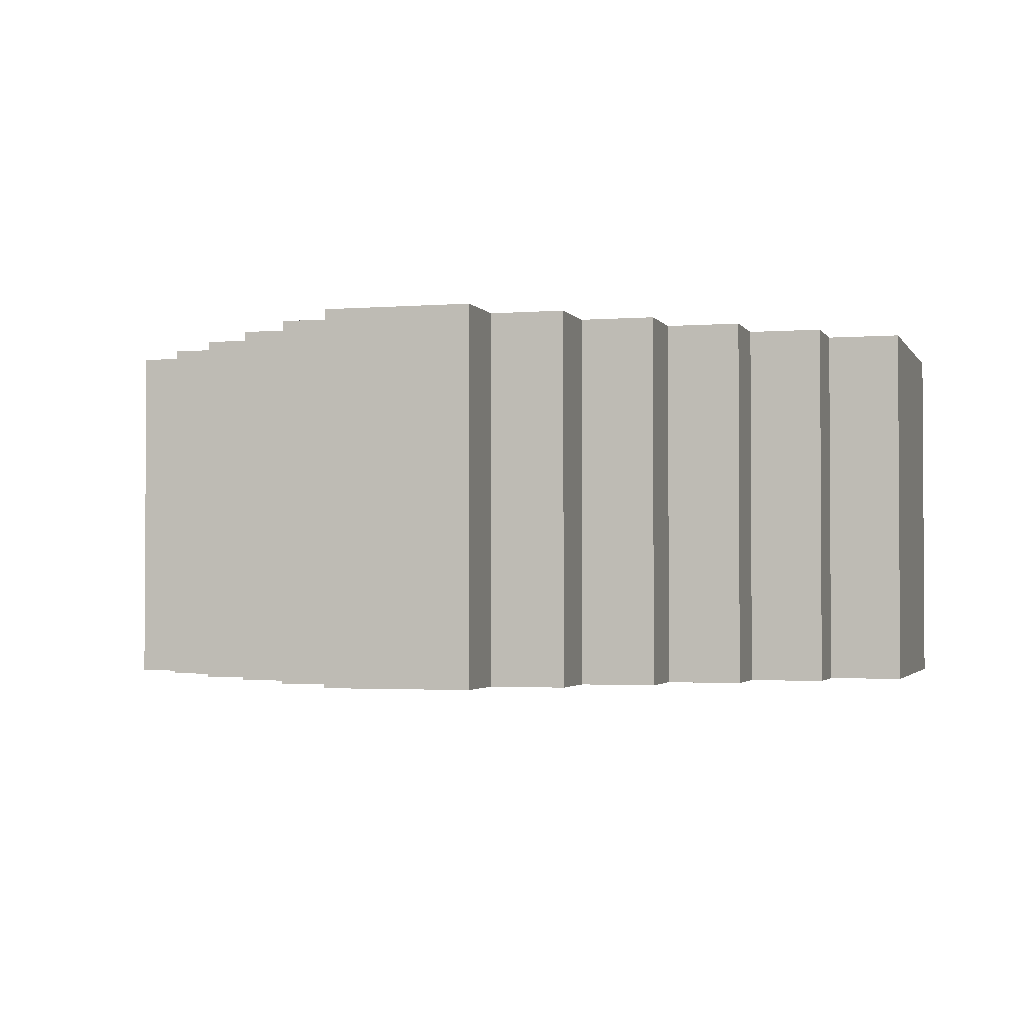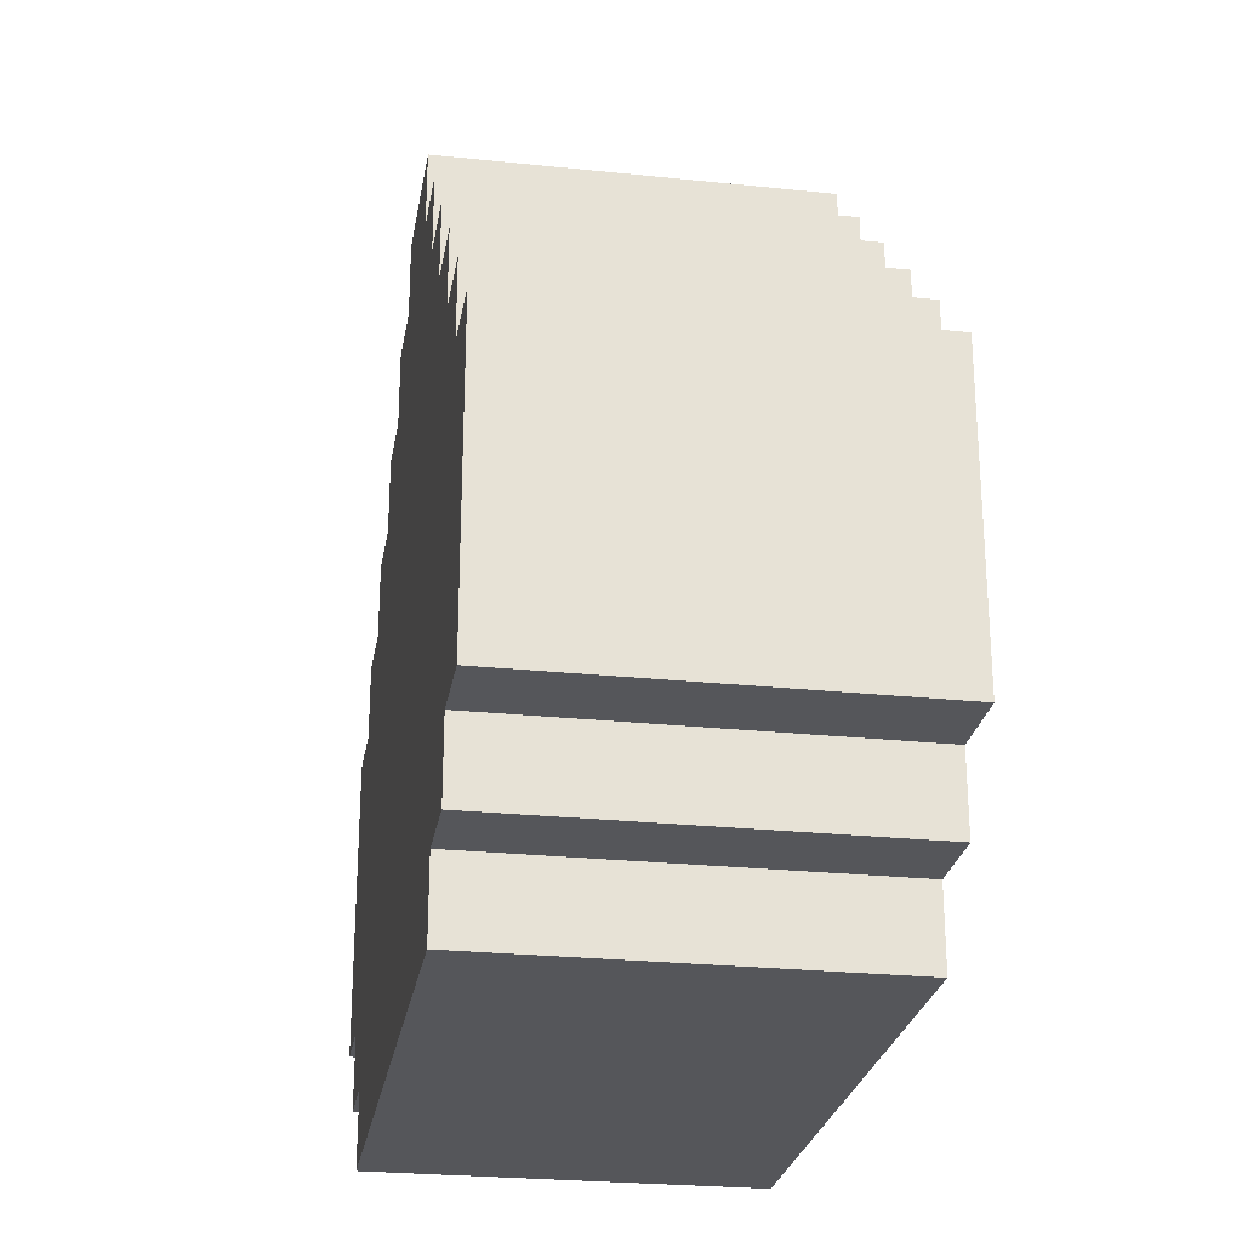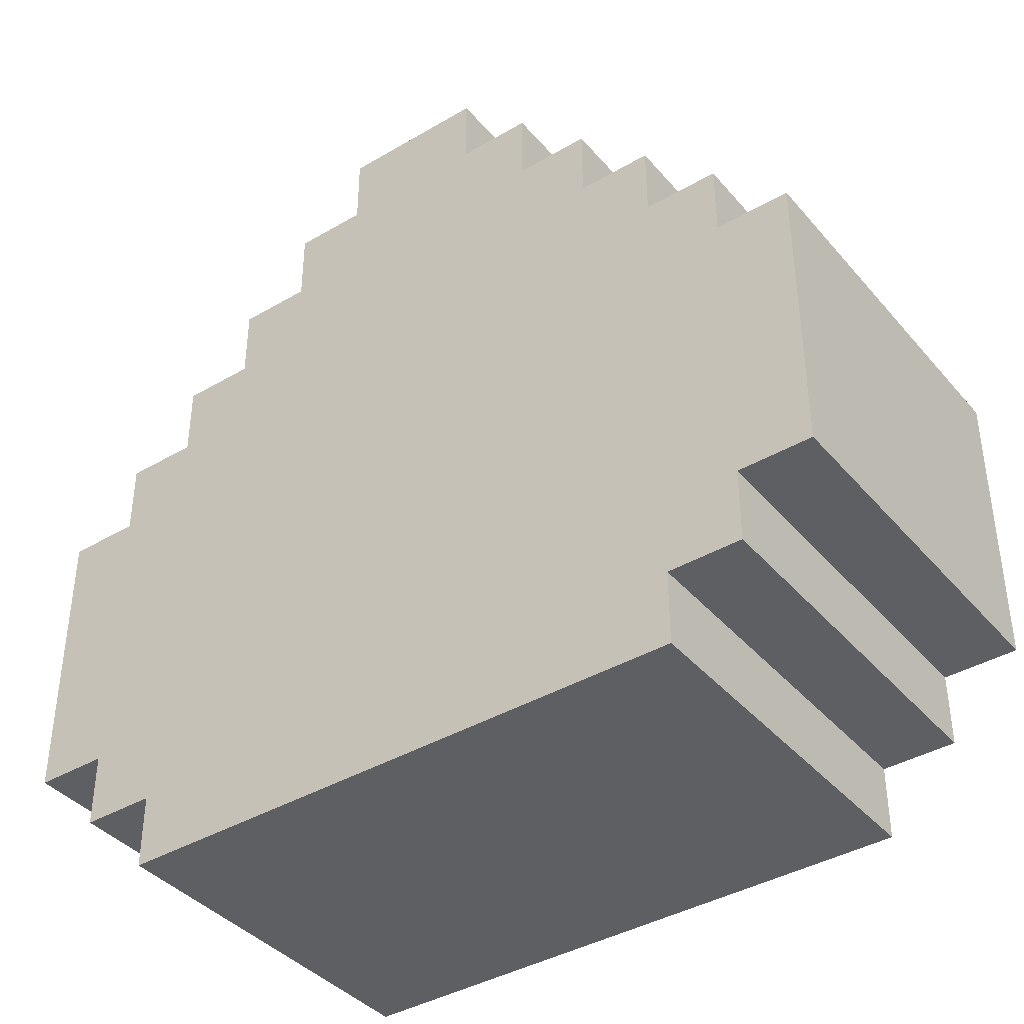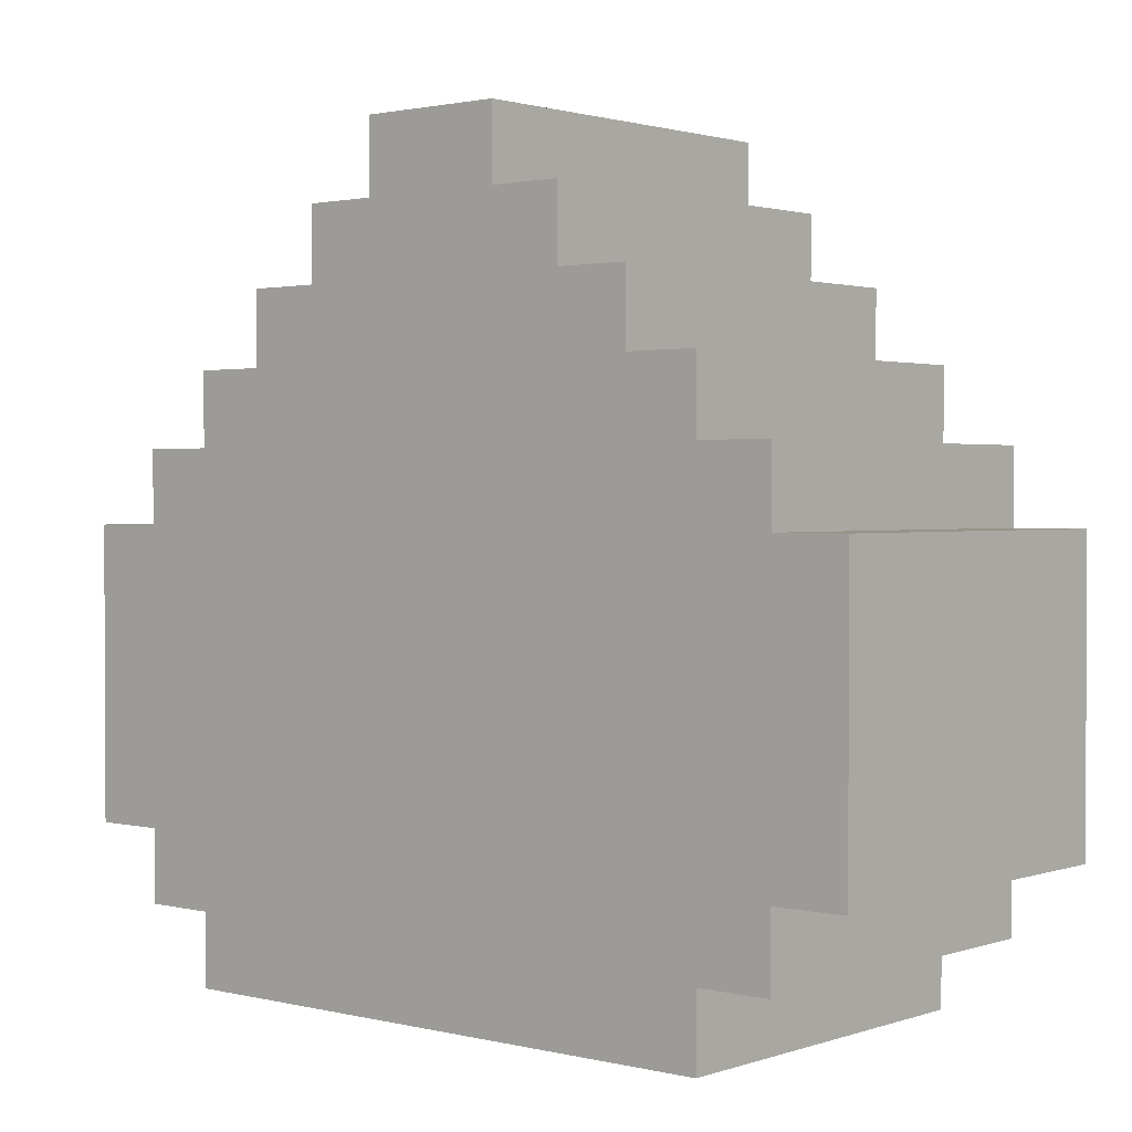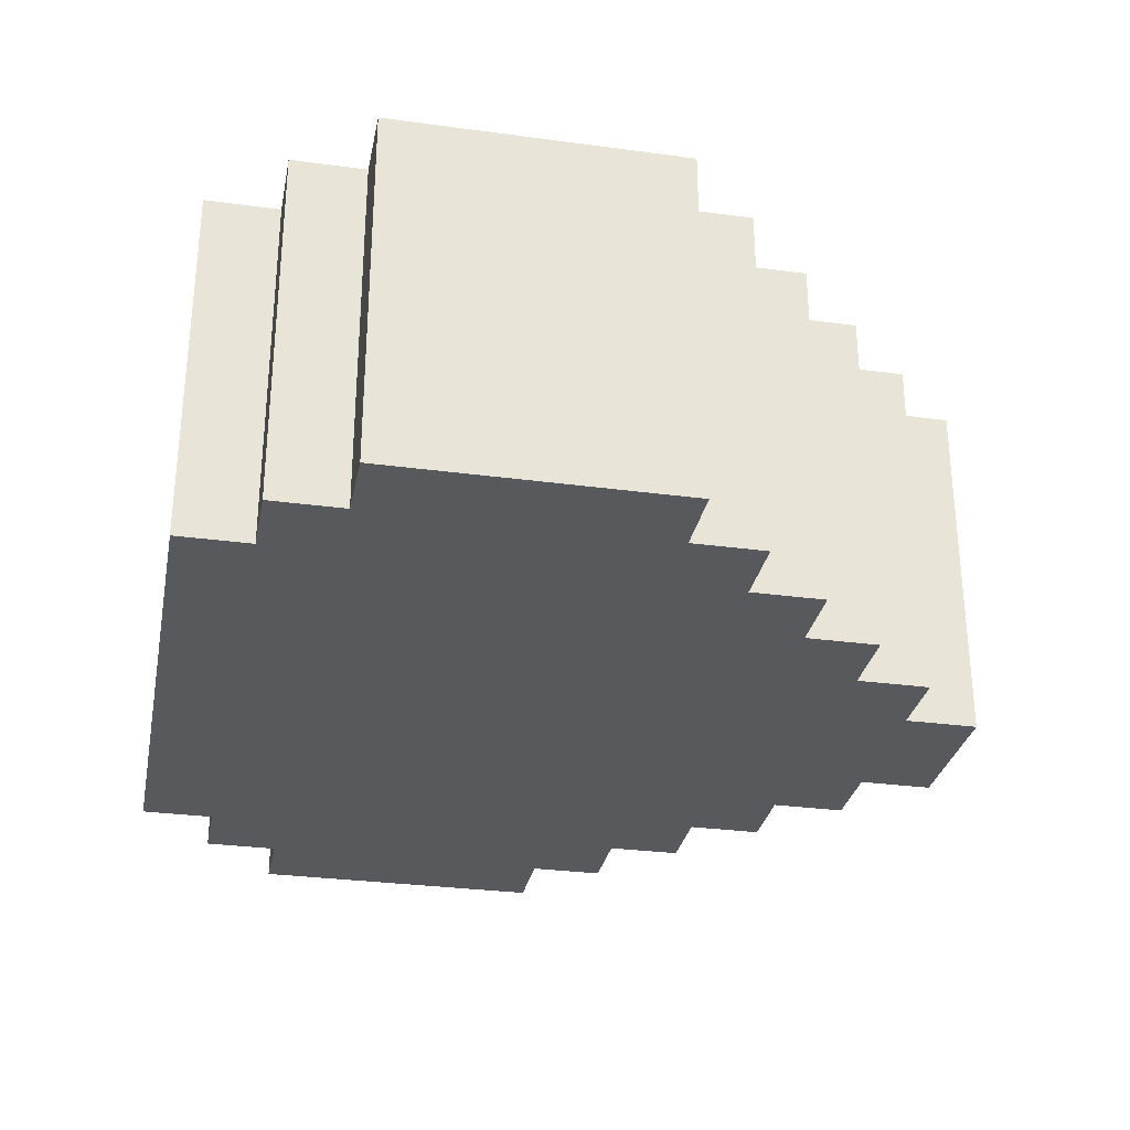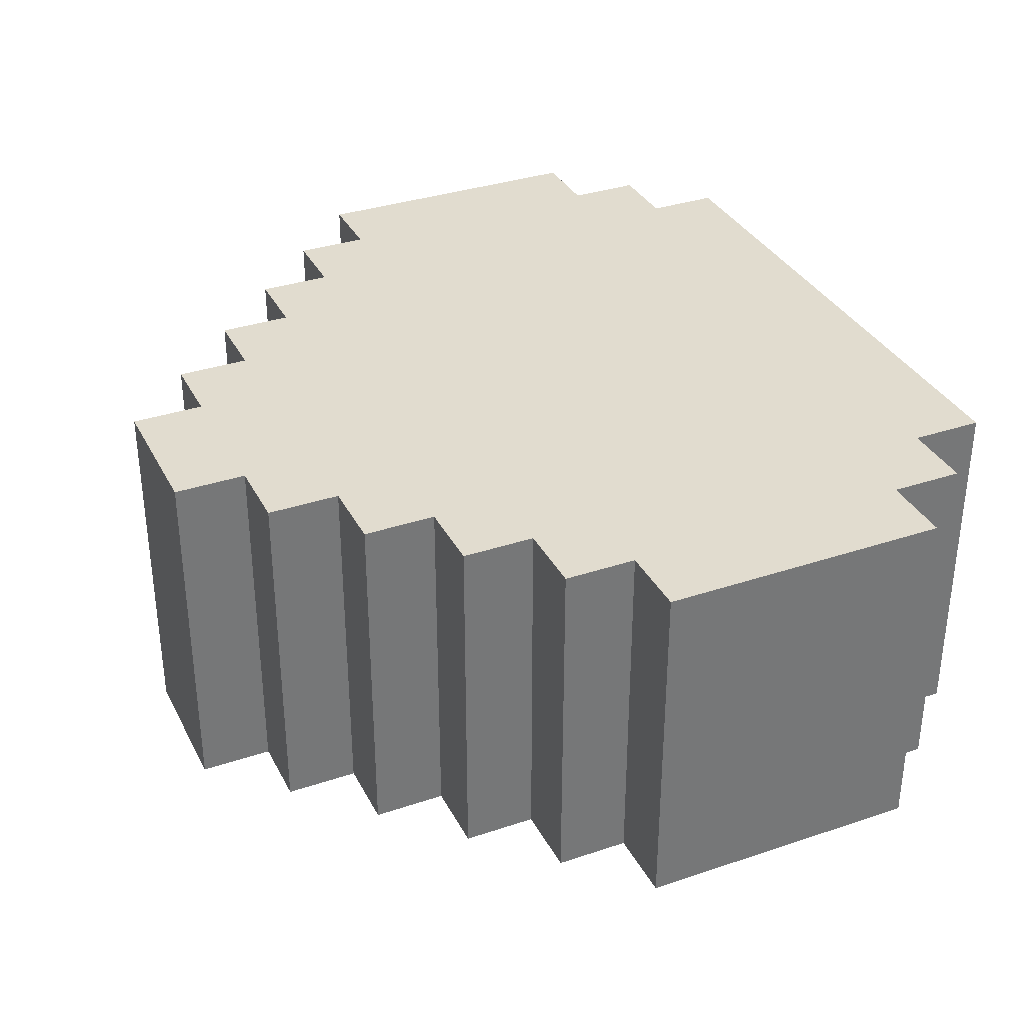
<metadata>
{"format":"obj","ext":"obj","renderer":"f3d","projection":"perspective","resolution":1024,"background":"white","views":[{"elev":-2.1,"azim":-164.0,"up":"+Z"},{"elev":-25.8,"azim":80.5,"up":"+Y"},{"elev":-39.6,"azim":36.1,"up":"+Y"},{"elev":1.6,"azim":40.4,"up":"+Y"},{"elev":-30.2,"azim":78.9,"up":"+Z"},{"elev":34.4,"azim":-114.3,"up":"+Z"}]}
</metadata>
<code>
o
v -0.6 0.2 0.2
v -0.6 0.2 -0.3
v -0.6 0.4 0.2
v -0.6 0.4 -0.3
v -0.6 0.5 0.2
v -0.6 0.5 -0.3
v -0.6 0.6 0.2
v -0.6 0.6 -0.3
v -0.5 0.1 0.2
v -0.5 0.1 -0.3
v -0.5 0.2 0.2
v -0.5 0.2 -0.3
v -0.5 0.6 0.2
v -0.5 0.6 -0.3
v -0.5 0.7 0.2
v -0.5 0.7 -0.3
v -0.4 0 0.2
v -0.4 0 -0.3
v -0.4 0.1 0.2
v -0.4 0.1 -0.3
v -0.4 0.7 0.2
v -0.4 0.7 -0.3
v -0.4 0.8 0.2
v -0.4 0.8 -0.3
v -0.3 0.8 0.2
v -0.3 0.8 -0.3
v -0.3 0.9 0.2
v -0.3 0.9 -0.3
v -0.2 0.9 0.2
v -0.2 0.9 -0.3
v -0.2 1 0.2
v -0.2 1 -0.3
v -0.1 1 0.2
v -0.1 1 -0.3
v -0.1 1.1 0.2
v -0.1 1.1 -0.3
v 0.1 1 0.2
v 0.1 1 -0.3
v 0.1 1.1 0.2
v 0.1 1.1 -0.3
v 0.2 0.9 0.2
v 0.2 0.9 -0.3
v 0.2 1 0.2
v 0.2 1 -0.3
v 0.3 0.8 0.2
v 0.3 0.8 -0.3
v 0.3 0.9 0.2
v 0.3 0.9 -0.3
v 0.4 0 0.2
v 0.4 0 -0.3
v 0.4 0.1 0.2
v 0.4 0.1 -0.3
v 0.4 0.7 0.2
v 0.4 0.7 -0.3
v 0.4 0.8 0.2
v 0.4 0.8 -0.3
v 0.5 0.1 0.2
v 0.5 0.1 -0.3
v 0.5 0.2 0.2
v 0.5 0.2 -0.3
v 0.5 0.6 0.2
v 0.5 0.6 -0.3
v 0.5 0.7 0.2
v 0.5 0.7 -0.3
v 0.6 0.2 0.2
v 0.6 0.2 -0.3
v 0.6 0.4 0.2
v 0.6 0.4 -0.3
v 0.6 0.5 0.2
v 0.6 0.5 -0.3
v 0.6 0.6 0.2
v 0.6 0.6 -0.3
v -0.6 0.2 0.2
v -0.6 0.4 0.2
v -0.6 0.5 0.2
v -0.6 0.6 0.2
v -0.5 0.1 0.2
v -0.5 0.2 0.2
v -0.5 0.6 0.2
v -0.5 0.7 0.2
v -0.4 0 0.2
v -0.4 0.1 0.2
v -0.4 0.3 0.2
v -0.4 0.4 0.2
v -0.4 0.5 0.2
v -0.4 0.7 0.2
v -0.4 0.8 0.2
v -0.3 0.2 0.2
v -0.3 0.3 0.2
v -0.3 0.4 0.2
v -0.3 0.7 0.2
v -0.3 0.8 0.2
v -0.3 0.9 0.2
v -0.2 0.7 0.2
v -0.2 0.8 0.2
v -0.2 0.9 0.2
v -0.2 1 0.2
v -0.1 0.4 0.2
v -0.1 0.5 0.2
v -0.1 1 0.2
v -0.1 1.1 0.2
v -5.96e-08 0.4 0.2
v -5.96e-08 0.5 0.2
v 0.1 1 0.2
v 0.1 1.1 0.2
v 0.2 0.6 0.2
v 0.2 0.7 0.2
v 0.2 0.9 0.2
v 0.2 1 0.2
v 0.3 0.2 0.2
v 0.3 0.3 0.2
v 0.3 0.4 0.2
v 0.3 0.6 0.2
v 0.3 0.7 0.2
v 0.3 0.8 0.2
v 0.3 0.9 0.2
v 0.4 0 0.2
v 0.4 0.1 0.2
v 0.4 0.3 0.2
v 0.4 0.4 0.2
v 0.4 0.5 0.2
v 0.4 0.7 0.2
v 0.4 0.8 0.2
v 0.5 0.1 0.2
v 0.5 0.2 0.2
v 0.5 0.6 0.2
v 0.5 0.7 0.2
v 0.6 0.2 0.2
v 0.6 0.4 0.2
v 0.6 0.5 0.2
v 0.6 0.6 0.2
v -0.6 0.2 -0.3
v -0.6 0.4 -0.3
v -0.6 0.5 -0.3
v -0.6 0.6 -0.3
v -0.5 0.1 -0.3
v -0.5 0.2 -0.3
v -0.5 0.6 -0.3
v -0.5 0.7 -0.3
v -0.4 0 -0.3
v -0.4 0.1 -0.3
v -0.4 0.3 -0.3
v -0.4 0.4 -0.3
v -0.4 0.5 -0.3
v -0.4 0.7 -0.3
v -0.4 0.8 -0.3
v -0.3 0.2 -0.3
v -0.3 0.3 -0.3
v -0.3 0.4 -0.3
v -0.3 0.7 -0.3
v -0.3 0.8 -0.3
v -0.3 0.9 -0.3
v -0.2 0.7 -0.3
v -0.2 0.8 -0.3
v -0.2 0.9 -0.3
v -0.2 1 -0.3
v -0.1 0.4 -0.3
v -0.1 0.5 -0.3
v -0.1 1 -0.3
v -0.1 1.1 -0.3
v -5.96e-08 0.4 -0.3
v -5.96e-08 0.5 -0.3
v 0.1 1 -0.3
v 0.1 1.1 -0.3
v 0.2 0.6 -0.3
v 0.2 0.7 -0.3
v 0.2 0.9 -0.3
v 0.2 1 -0.3
v 0.3 0.2 -0.3
v 0.3 0.3 -0.3
v 0.3 0.4 -0.3
v 0.3 0.6 -0.3
v 0.3 0.7 -0.3
v 0.3 0.8 -0.3
v 0.3 0.9 -0.3
v 0.4 0 -0.3
v 0.4 0.1 -0.3
v 0.4 0.3 -0.3
v 0.4 0.4 -0.3
v 0.4 0.5 -0.3
v 0.4 0.7 -0.3
v 0.4 0.8 -0.3
v 0.5 0.1 -0.3
v 0.5 0.2 -0.3
v 0.5 0.6 -0.3
v 0.5 0.7 -0.3
v 0.6 0.2 -0.3
v 0.6 0.4 -0.3
v 0.6 0.5 -0.3
v 0.6 0.6 -0.3
v -0.4 0 0.2
v 0.4 0 0.2
v -0.4 0 -0.3
v 0.4 0 -0.3
v -0.5 0.1 0.2
v -0.4 0.1 0.2
v 0.4 0.1 0.2
v 0.5 0.1 0.2
v -0.5 0.1 -0.3
v -0.4 0.1 -0.3
v 0.4 0.1 -0.3
v 0.5 0.1 -0.3
v -0.6 0.2 0.2
v -0.5 0.2 0.2
v 0.5 0.2 0.2
v 0.6 0.2 0.2
v -0.6 0.2 -0.3
v -0.5 0.2 -0.3
v 0.5 0.2 -0.3
v 0.6 0.2 -0.3
v -0.6 0.6 0.2
v -0.5 0.6 0.2
v 0.5 0.6 0.2
v 0.6 0.6 0.2
v -0.6 0.6 -0.3
v -0.5 0.6 -0.3
v 0.5 0.6 -0.3
v 0.6 0.6 -0.3
v -0.5 0.7 0.2
v -0.4 0.7 0.2
v 0.4 0.7 0.2
v 0.5 0.7 0.2
v -0.5 0.7 -0.3
v -0.4 0.7 -0.3
v 0.4 0.7 -0.3
v 0.5 0.7 -0.3
v -0.4 0.8 0.2
v -0.3 0.8 0.2
v 0.3 0.8 0.2
v 0.4 0.8 0.2
v -0.4 0.8 -0.3
v -0.3 0.8 -0.3
v 0.3 0.8 -0.3
v 0.4 0.8 -0.3
v -0.3 0.9 0.2
v -0.2 0.9 0.2
v 0.2 0.9 0.2
v 0.3 0.9 0.2
v -0.3 0.9 -0.3
v -0.2 0.9 -0.3
v 0.2 0.9 -0.3
v 0.3 0.9 -0.3
v -0.2 1 0.2
v -0.1 1 0.2
v 0.1 1 0.2
v 0.2 1 0.2
v -0.2 1 -0.3
v -0.1 1 -0.3
v 0.1 1 -0.3
v 0.2 1 -0.3
v -0.1 1.1 0.2
v 0.1 1.1 0.2
v -0.1 1.1 -0.3
v 0.1 1.1 -0.3
f 3 2 1
f 4 2 3
f 5 4 3
f 6 4 5
f 7 6 5
f 8 6 7
f 11 10 9
f 12 10 11
f 15 14 13
f 16 14 15
f 19 18 17
f 20 18 19
f 23 22 21
f 24 22 23
f 27 26 25
f 28 26 27
f 31 30 29
f 32 30 31
f 35 34 33
f 36 34 35
f 37 38 39
f 39 38 40
f 41 42 43
f 43 42 44
f 45 46 47
f 47 46 48
f 49 50 51
f 51 50 52
f 53 54 55
f 55 54 56
f 57 58 59
f 59 58 60
f 61 62 63
f 63 62 64
f 65 66 67
f 67 66 68
f 67 68 69
f 69 68 70
f 69 70 71
f 71 70 72
f 78 74 73
f 79 76 75
f 82 78 77
f 83 74 78
f 83 78 82
f 84 75 74
f 84 74 83
f 85 80 79
f 85 75 84
f 85 79 75
f 86 80 85
f 88 83 82
f 88 82 81
f 89 84 83
f 89 83 88
f 90 87 86
f 90 84 89
f 90 86 85
f 90 85 84
f 91 87 90
f 92 87 91
f 94 90 89
f 94 91 90
f 94 92 91
f 95 93 92
f 95 92 94
f 96 93 95
f 98 94 89
f 98 97 96
f 98 96 95
f 98 95 94
f 99 97 98
f 100 97 99
f 102 98 89
f 102 99 98
f 103 101 100
f 103 99 102
f 103 100 99
f 104 103 102
f 104 101 103
f 105 101 104
f 106 104 102
f 107 104 106
f 108 104 107
f 109 104 108
f 110 88 81
f 110 89 88
f 111 102 89
f 111 89 110
f 111 106 102
f 112 106 111
f 113 107 106
f 113 106 112
f 114 108 107
f 114 107 113
f 115 108 114
f 116 108 115
f 117 110 81
f 117 111 110
f 118 111 117
f 119 112 111
f 119 111 118
f 120 113 112
f 120 112 119
f 120 115 114
f 120 114 113
f 121 115 120
f 122 115 121
f 123 115 122
f 124 119 118
f 124 120 119
f 125 120 124
f 126 122 121
f 127 122 126
f 128 120 125
f 129 121 120
f 129 120 128
f 130 126 121
f 130 121 129
f 131 126 130
f 132 133 137
f 134 135 138
f 136 137 141
f 137 133 142
f 141 137 142
f 133 134 143
f 142 133 143
f 138 139 144
f 143 134 144
f 134 138 144
f 144 139 145
f 141 142 147
f 140 141 147
f 142 143 148
f 147 142 148
f 145 146 149
f 148 143 149
f 144 145 149
f 143 144 149
f 149 146 150
f 150 146 151
f 148 149 153
f 149 150 153
f 150 151 153
f 151 152 154
f 153 151 154
f 154 152 155
f 148 153 157
f 155 156 157
f 154 155 157
f 153 154 157
f 157 156 158
f 158 156 159
f 148 157 161
f 157 158 161
f 159 160 162
f 161 158 162
f 158 159 162
f 161 162 163
f 162 160 163
f 163 160 164
f 161 163 165
f 165 163 166
f 166 163 167
f 167 163 168
f 140 147 169
f 147 148 169
f 148 161 170
f 169 148 170
f 161 165 170
f 170 165 171
f 165 166 172
f 171 165 172
f 166 167 173
f 172 166 173
f 173 167 174
f 174 167 175
f 140 169 176
f 169 170 176
f 176 170 177
f 170 171 178
f 177 170 178
f 171 172 179
f 178 171 179
f 173 174 179
f 172 173 179
f 179 174 180
f 180 174 181
f 181 174 182
f 177 178 183
f 178 179 183
f 183 179 184
f 180 181 185
f 185 181 186
f 184 179 187
f 179 180 188
f 187 179 188
f 180 185 189
f 188 180 189
f 189 185 190
f 193 192 191
f 194 192 193
f 199 196 195
f 200 196 199
f 201 198 197
f 202 198 201
f 207 204 203
f 208 204 207
f 209 206 205
f 210 206 209
f 211 212 215
f 215 212 216
f 213 214 217
f 217 214 218
f 219 220 223
f 223 220 224
f 221 222 225
f 225 222 226
f 227 228 231
f 231 228 232
f 229 230 233
f 233 230 234
f 235 236 239
f 239 236 240
f 237 238 241
f 241 238 242
f 243 244 247
f 247 244 248
f 245 246 249
f 249 246 250
f 251 252 253
f 253 252 254

</code>
